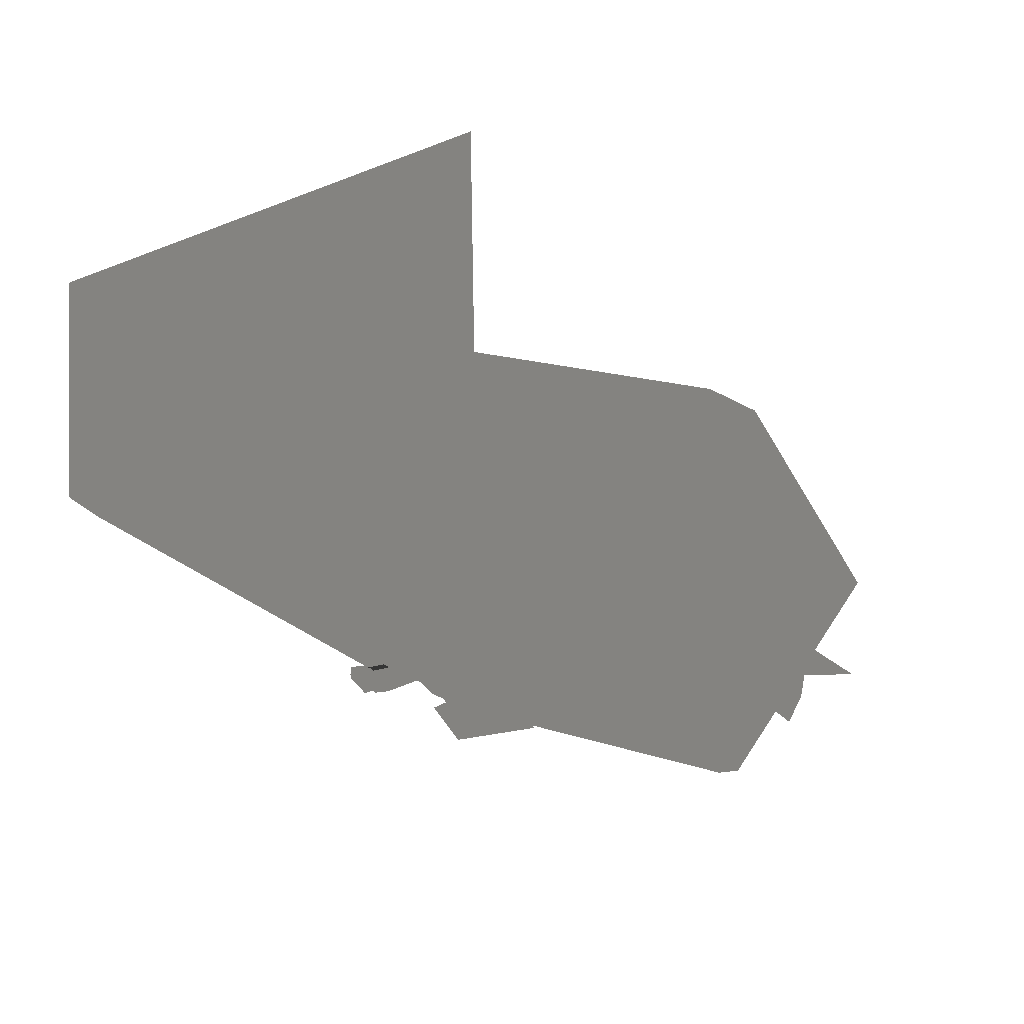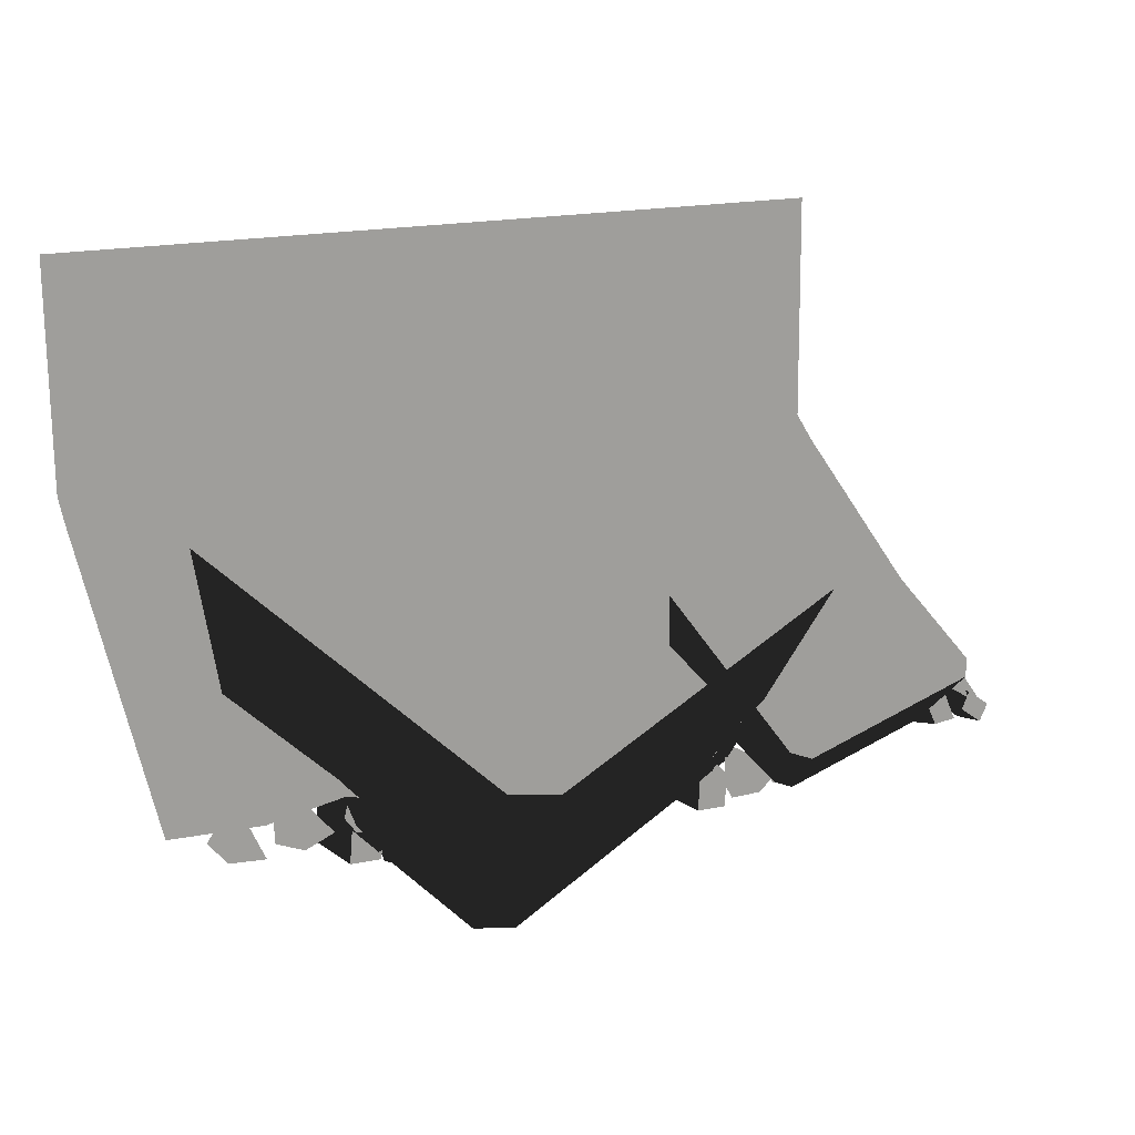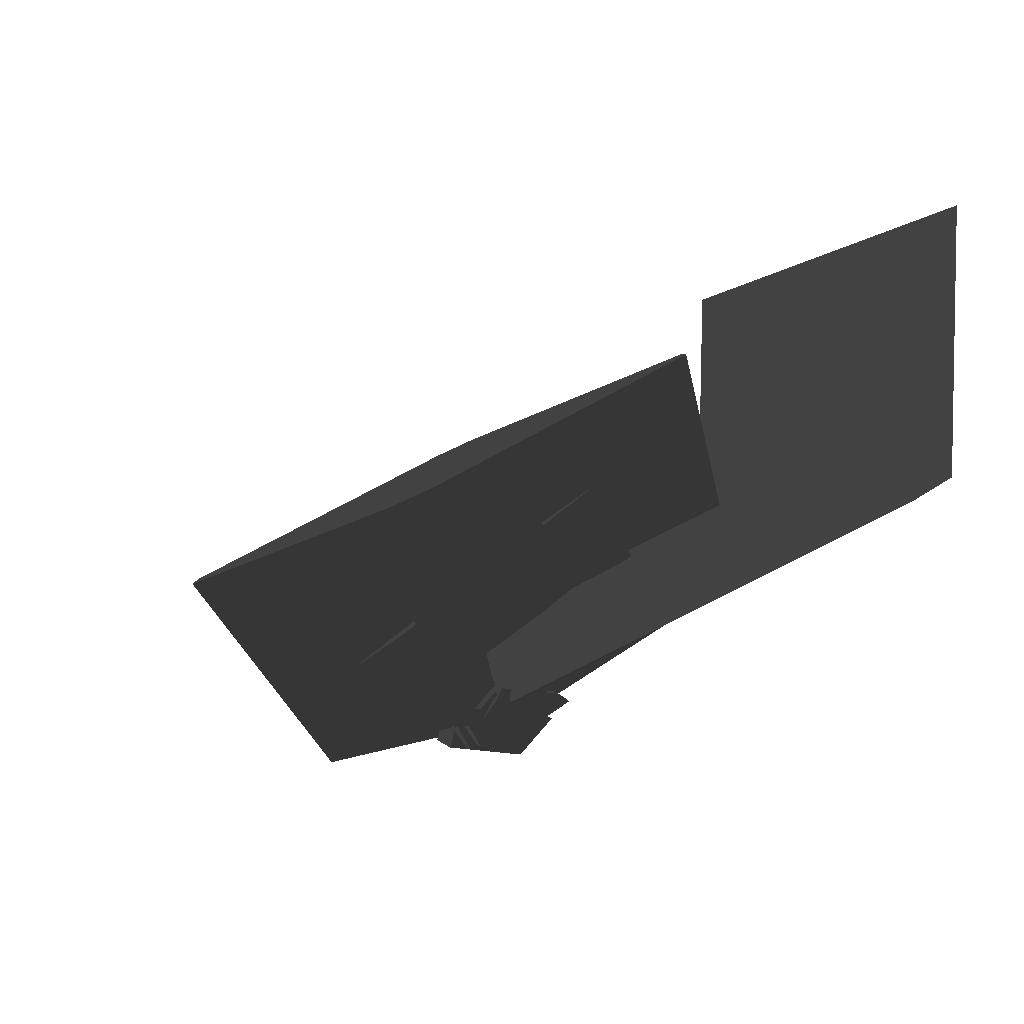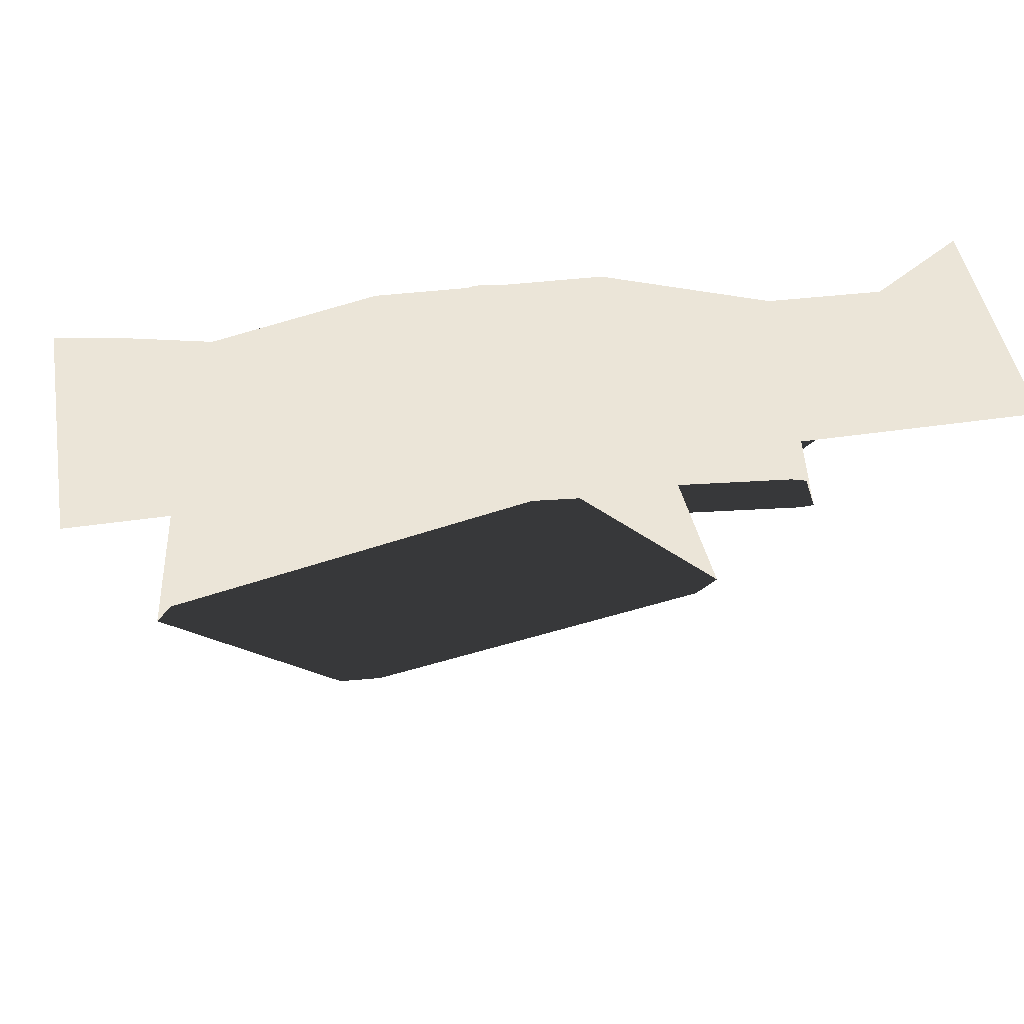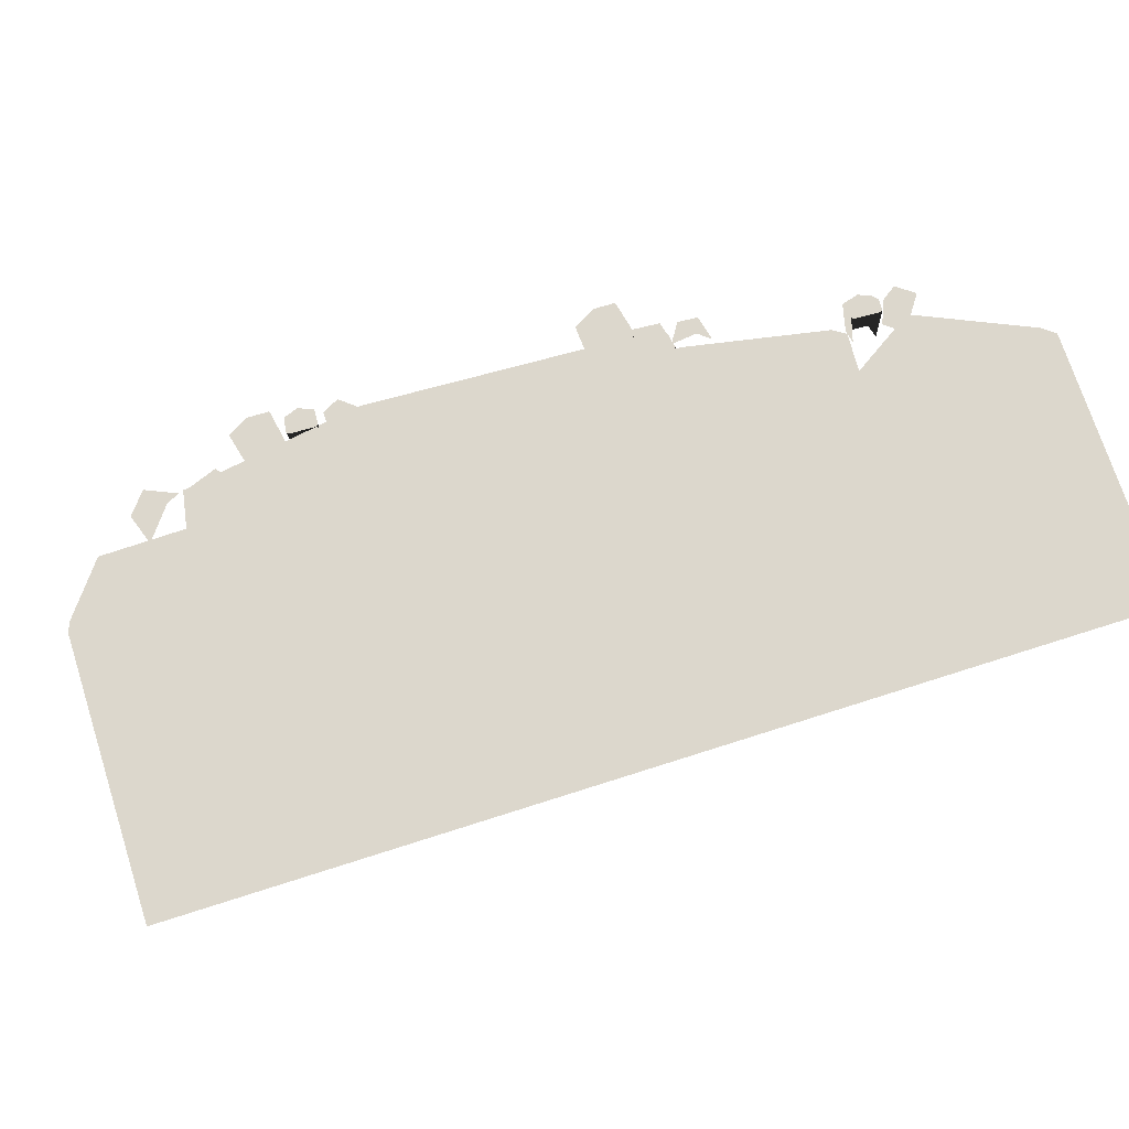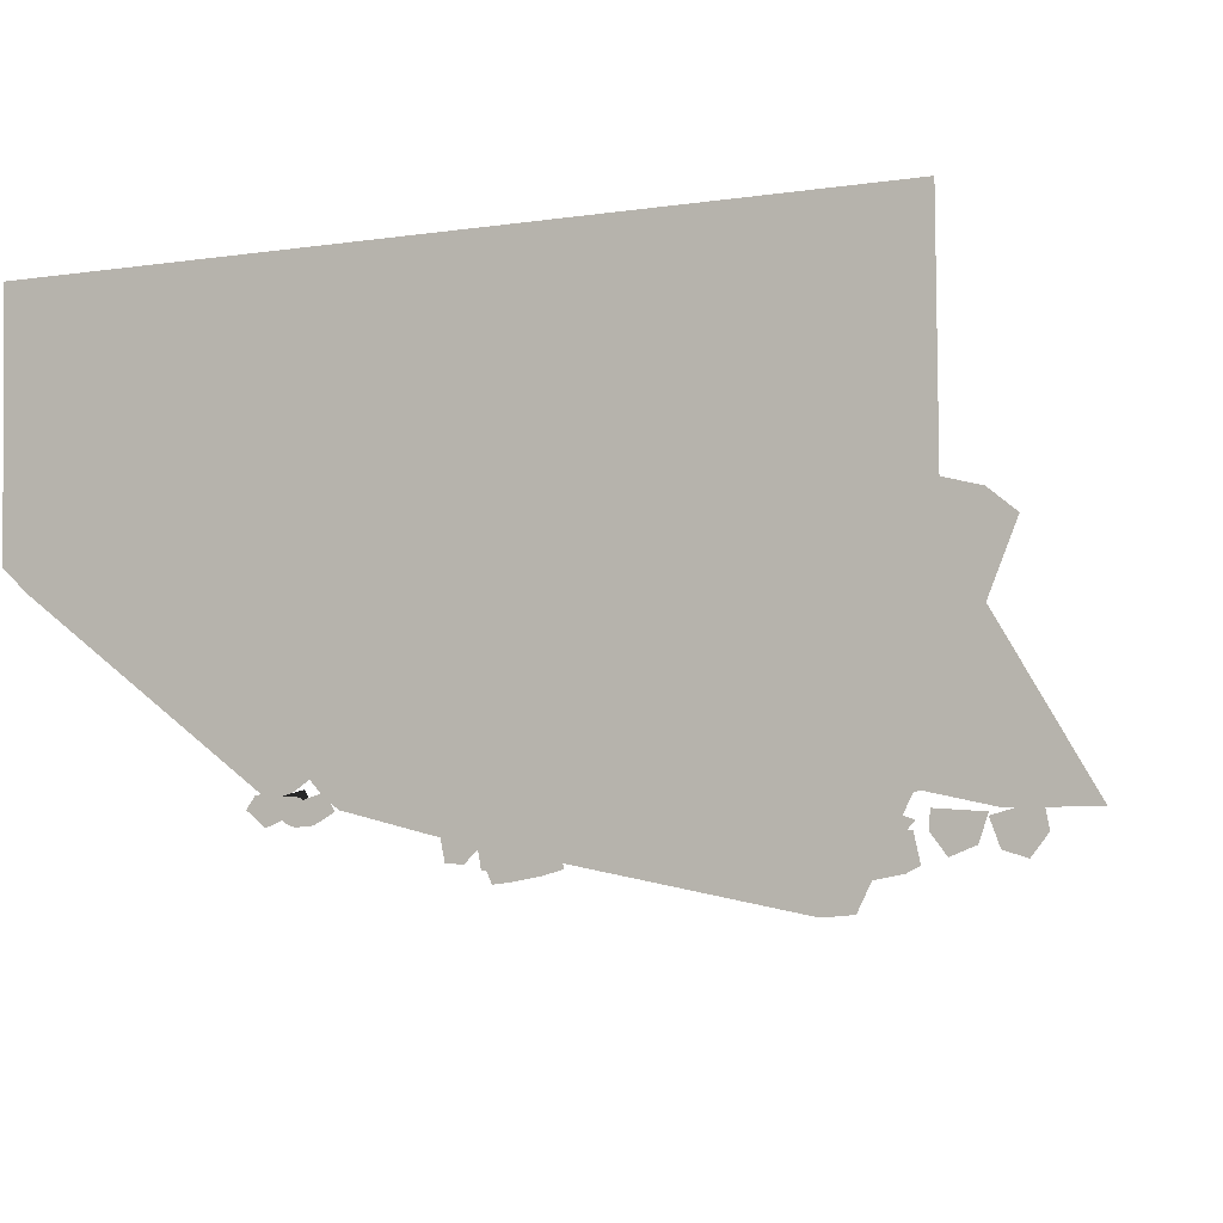
<metadata>
{"format":"obj","ext":"obj","renderer":"f3d","projection":"perspective","resolution":1024,"background":"white","views":[{"elev":-4.4,"azim":-124.3,"up":"+Z"},{"elev":18.5,"azim":-22.5,"up":"+Z"},{"elev":-0.4,"azim":79.1,"up":"+Z"},{"elev":45.7,"azim":-9.5,"up":"+Y"},{"elev":72.9,"azim":-17.7,"up":"+Y"},{"elev":-4.3,"azim":-153.4,"up":"+Z"}]}
</metadata>
<code>
g wall_1_S6
v 0.3455 0.07336 -0.6157
v 0.3824 0.09461 -0.62
v 0.3405 0.1262 -0.5568
v 0.3511 0.1637 -0.5708
v 0.4071 0.1668 -0.5675
v 0.3477 0.1316 -0.5505
v 0.3405 0.1262 -0.5568
v 0.4098 0.1356 -0.5464
v 0.4167 0.1302 -0.5528
v 0.4195 0.07687 -0.6123
v 0.4091 -0.02535 -0.5801
v 0.407 0.01794 -0.5317
v 0.3824 0.09461 -0.62
v 0.3511 0.1637 -0.5708
v 0.3405 0.1262 -0.5568
v -1.002 0.07336 -0.7433
v -0.9648 0.09461 -0.7475
v -1.007 0.1262 -0.6843
v -0.996 0.1637 -0.6984
v -0.94 0.1668 -0.6951
v -0.9994 0.1316 -0.678
v -1.007 0.1262 -0.6843
v -0.9373 0.1356 -0.6739
v -0.9304 0.1302 -0.6803
v -0.9276 0.07687 -0.7398
v -0.9381 -0.02535 -0.7077
v -0.9401 0.01794 -0.6593
v -0.9648 0.09461 -0.7475
v -0.996 0.1637 -0.6984
v -1.007 0.1262 -0.6843
v -1.289 0.009493 -0.66
v -1.312 0.1584 -0.5899
v -1.364 0.0544 -0.6774
v -1.408 0.05688 -0.6215
v -1.384 0.02161 -0.5571
v 0.3455 0.07336 -0.6157
v 0.3405 0.1262 -0.5568
v 0.3509 0.01356 -0.5367
v 0.3544 -0.0295 -0.5847
v 0.3824 0.09461 -0.62
v 0.4091 -0.02535 -0.5801
v 0.5176 0.09666 -0.5797
v 0.5079 -0.01386 -0.5614
v 0.4693 0.009067 -0.5332
v 0.4743 0.1236 -0.5459
v 0.4395 -0.01009 -0.5673
v 0.437 0.09945 -0.5888
v 0.4787 0.07318 -0.6218
v 0.4769 -0.03247 -0.5949
v 0.4769 -0.03247 -0.5949
v 0.5079 -0.01386 -0.5614
v 0.5176 0.09666 -0.5797
v 0.4787 0.07318 -0.6218
v 0.4743 0.1236 -0.5459
v 0.437 0.09945 -0.5888
v -1.134 0.1523 -0.708
v -1.116 0.2039 -0.6215
v -1.096 0.003539 -0.6206
v -1.107 -0.0115 -0.696
v -1.084 0.197 -0.7201
v -1.029 0.008108 -0.7064
v -1.029 0.008108 -0.7064
v -1.016 0.02361 -0.631
v -1.013 0.1975 -0.6336
v -1.029 0.1784 -0.7264
v -1.084 0.197 -0.7201
v -1.033 0.257 -0.6407
v -1.021 0.1969 -0.6215
v -1.109 0.1747 -0.608
v -1.116 0.2039 -0.6215
v -1.134 0.1523 -0.708
v -0.9685 0.009493 -0.5807
v -1.039 0.1584 -0.5598
v -0.9976 0.0544 -0.6525
v -1.069 0.05688 -0.6564
v -1.108 0.02161 -0.5999
v -0.2036 0.009493 -0.5807
v -0.2745 0.1584 -0.5598
v -0.2327 0.0544 -0.6525
v -0.3036 0.05688 -0.6564
v -0.3426 0.02161 -0.5999
v -1.133 0.009493 -0.6235
v -1.189 0.1584 -0.5746
v -1.19 0.0544 -0.6763
v -1.256 0.05688 -0.6498
v -1.267 0.02161 -0.5822
v -0.129 0.1193 -0.6597
v -0.09577 0.1991 -0.6214
v -0.1818 0.1789 -0.6484
v -0.008767 -0.1653 -0.1506
v 0.03091 -0.07009 -0.105
v -0.9449 -0.555 -0.3345
v -0.8345 -0.5754 -0.3449
v -0.797 -0.2122 -0.817
v -0.8896 -0.1951 -0.8082
v -0.8169 -0.1364 -0.798
v -1.257 0.405 -0.5168
v -1.387 0.1665 0.01587
v -1.17 0.4393 -0.5185
v -1.224 0.4848 -0.4786
v -1.347 0.2617 0.06154
v -0.5558 0.8163 -0.3213
v -0.5344 0.7548 -0.3687
v -0.5213 0.6718 0.2558
v -0.4632 0.7992 -0.33
v -0.1818 0.1789 -0.6484
v -0.4109 0.6514 0.2454
v -0.09577 0.1991 -0.6214
v 0.03091 -0.07009 -0.105
v -0.8345 -0.5754 -0.3449
v -0.008767 -0.1653 -0.1506
v -0.129 0.1193 -0.6597
v -0.797 -0.2122 -0.817
v -0.1818 0.1789 -0.6484
v -0.8169 -0.1364 -0.798
v -1.17 0.4393 -0.5185
v -0.5344 0.7548 -0.3687
v 0.2132 0.4026 -0.4308
v -0.136 0.3475 -0.5186
v -0.04304 -0.01474 -0.6608
v 0.3061 0.04033 -0.5729
v 0.2444 0.4045 -0.4048
v 0.368 -0.1329 -0.3842
v 0.2403 0.2458 -0.1143
v 0.3414 0.03005 -0.5557
v 0.2132 0.4026 -0.4308
v 0.3061 0.04033 -0.5729
v 0.3217 0.001196 -0.5801
v 0.3445 -0.1673 -0.4134
v -0.1747 0.3384 -0.5103
v -0.2596 0.1669 -0.2402
v -0.132 -0.2118 -0.5101
v -0.07763 -0.03606 -0.6612
v -0.136 0.3475 -0.5186
v -0.04304 -0.01474 -0.6608
v -0.08877 -0.2356 -0.5225
v -0.04142 -0.05609 -0.6715
v 0.3445 -0.1673 -0.4134
v 0.3217 0.001196 -0.5801
v -0.04304 -0.01474 -0.6608
v 0.3061 0.04033 -0.5729
v -0.2361 0.2013 -0.211
v 0.2082 0.4246 -0.3944
v 0.1971 0.2697 -0.1019
v -0.155 0.3673 -0.4858
v -0.2596 0.1669 -0.2402
v -0.1747 0.3384 -0.5103
v -0.136 0.3475 -0.5186
v -0.136 0.3475 -0.5186
v 0.2132 0.4026 -0.4308
v 0.2444 0.4045 -0.4048
v 0.2082 0.4246 -0.3944
v 0.2132 0.4026 -0.4308
v 0.2403 0.2458 -0.1143
v 0.1971 0.2697 -0.1019
v 0.5035 0.9088 -0.1372
v 0.2798 -0.001948 -0.4266
v 0.5035 -0.001948 -0.5708
v 0.2876 0.9088 0.007469
v 0.01371 -0.001949 -0.4372
v 0.29 0.9947 0.05725
v 0.5035 0.9947 -0.08739
v 0.5035 1.007 0.5035
v 0.04098 0.9947 0.04818
v -0.4025 1.007 0.5035
v 0.03631 0.9088 -0.001604
v -0.3253 0.9088 -0.173
v -0.2007 -0.001949 -0.5351
v -0.4309 -0.001949 -0.5697
v -0.828 0.9088 -0.1759
v -0.8477 -0.001949 -0.5945
v -1.111 -0.001948 -0.5381
v -0.3051 0.9947 -0.09471
v -0.8084 0.9947 -0.1123
v -1.174 0.9947 -0.01847
v -1.51 1.007 0.5035
v -1.147 0.9088 -0.07652
v -1.343 0.9088 -0.136
v -1.291 -0.001948 -0.5746
v -1.51 -0.001948 -0.5708
v -1.51 0.9088 -0.1372
v -1.51 0.9947 -0.08739
v -1.359 0.9947 -0.06154
v -0.04926 -0.008851 -0.6438
v -0.1202 0.14 -0.6229
v -0.07836 0.03606 -0.7157
v -0.1493 0.03854 -0.7195
v -0.1883 0.003267 -0.663
v 0.03269 0.01145 -0.6482
v -0.01808 0.118 -0.6332
v 0.01186 0.04361 -0.6996
v -0.03894 0.04538 -0.7024
v -0.06686 0.02013 -0.6619
v -1.002 0.07336 -0.7433
v -1.007 0.1262 -0.6843
v -0.9962 0.01356 -0.6642
v -0.9928 -0.0295 -0.7123
v -0.9648 0.09461 -0.7475
v -0.9381 -0.02535 -0.7077
v -0.8295 0.09666 -0.7073
v -0.8392 -0.01386 -0.6889
v -0.8778 0.009067 -0.6608
v -0.8728 0.1236 -0.6735
v -0.9077 -0.01009 -0.6948
v -0.9102 0.09945 -0.7163
v -0.8685 0.07318 -0.7493
v -0.8702 -0.03247 -0.7224
v -0.8702 -0.03247 -0.7224
v -0.8392 -0.01386 -0.6889
v -0.8295 0.09666 -0.7073
v -0.8685 0.07318 -0.7493
v -0.8728 0.1236 -0.6735
v -0.9102 0.09945 -0.7163
v -0.2895 0.1502 -0.7237
v -0.2723 0.2018 -0.6373
v -0.2517 0.001489 -0.6364
v -0.2629 -0.01355 -0.7117
v -0.2401 0.195 -0.7358
v -0.1851 0.006057 -0.7221
v -0.1851 0.006057 -0.7221
v -0.1718 0.02156 -0.6467
v -0.1691 0.1955 -0.6493
v -0.1851 0.1764 -0.7421
v -0.2401 0.195 -0.7358
v -0.1888 0.2549 -0.6564
v -0.1765 0.1949 -0.6372
v -0.2645 0.1726 -0.6237
v -0.2723 0.2018 -0.6373
v -0.2895 0.1502 -0.7237
g wall_1_S6_0
f 3 2 1
f 5 2 4
f 5 4 6
f 4 7 6
f 6 8 5
f 9 5 8
f 10 2 5
f 10 5 9
f 10 11 2
f 11 10 9
f 9 12 11
f 15 14 13
f 18 17 16
f 20 17 19
f 20 19 21
f 19 22 21
f 21 23 20
f 24 20 23
f 25 17 20
f 25 20 24
f 25 26 17
f 26 25 24
f 24 27 26
f 30 29 28
f 33 32 31
f 34 32 33
f 35 32 34
f 38 37 36
f 36 39 38
f 36 40 39
f 41 39 40
f 44 43 42
f 44 42 45
f 46 44 45
f 45 47 46
f 46 47 48
f 48 49 46
f 52 51 50
f 50 53 52
f 54 52 53
f 53 55 54
f 58 57 56
f 56 59 58
f 56 60 59
f 61 59 60
f 64 63 62
f 62 65 64
f 65 62 66
f 65 67 64
f 65 66 67
f 64 67 68
f 69 68 67
f 67 70 69
f 67 66 70
f 70 66 71
f 74 73 72
f 75 73 74
f 76 73 75
f 79 78 77
f 80 78 79
f 81 78 80
f 84 83 82
f 85 83 84
f 86 83 85
f 89 88 87
f 87 88 90
f 88 91 90
f 94 93 92
f 95 94 92
f 95 96 94
f 97 95 92
f 96 95 97
f 98 97 92
f 99 96 97
f 100 97 98
f 99 97 100
f 101 100 98
f 100 102 99
f 102 100 101
f 102 103 99
f 104 102 101
f 103 102 105
f 105 102 104
f 106 103 105
f 107 105 104
f 108 106 105
f 107 109 105
f 109 108 105
f 112 111 110
f 113 112 110
f 112 113 114
f 113 115 114
f 114 115 116
f 117 114 116
f 120 119 118
f 121 120 118
f 124 123 122
f 123 125 122
f 122 125 126
f 125 127 126
f 127 125 128
f 125 123 128
f 123 129 128
f 132 131 130
f 133 132 130
f 133 130 134
f 135 133 134
f 136 132 133
f 135 137 133
f 137 136 133
f 138 136 137
f 139 138 137
f 139 137 140
f 141 139 140
f 144 143 142
f 143 145 142
f 142 145 146
f 145 147 146
f 148 147 145
f 149 145 143
f 150 149 143
f 153 152 151
f 154 151 152
f 155 154 152
f 158 157 156
f 157 159 156
f 159 157 160
f 156 159 161
f 162 156 161
f 162 161 163
f 161 164 163
f 161 159 164
f 165 163 164
f 166 159 160
f 159 166 164
f 167 166 160
f 168 167 160
f 169 167 168
f 170 167 169
f 171 170 169
f 171 172 170
f 164 166 173
f 166 167 173
f 173 165 164
f 173 167 170
f 173 174 165
f 174 173 170
f 165 174 175
f 175 174 170
f 176 165 175
f 172 177 170
f 177 175 170
f 177 172 178
f 177 178 175
f 172 179 178
f 178 179 180
f 181 178 180
f 181 182 178
f 183 182 176
f 175 183 176
f 178 183 175
f 182 183 178
f 186 185 184
f 187 185 186
f 188 185 187
f 191 190 189
f 192 190 191
f 193 190 192
f 196 195 194
f 194 197 196
f 194 198 197
f 199 197 198
f 202 201 200
f 202 200 203
f 204 202 203
f 203 205 204
f 204 205 206
f 206 207 204
f 210 209 208
f 208 211 210
f 212 210 211
f 211 213 212
f 216 215 214
f 214 217 216
f 214 218 217
f 219 217 218
f 222 221 220
f 220 223 222
f 223 220 224
f 223 225 222
f 223 224 225
f 222 225 226
f 227 226 225
f 225 228 227
f 225 224 228
f 228 224 229

</code>
